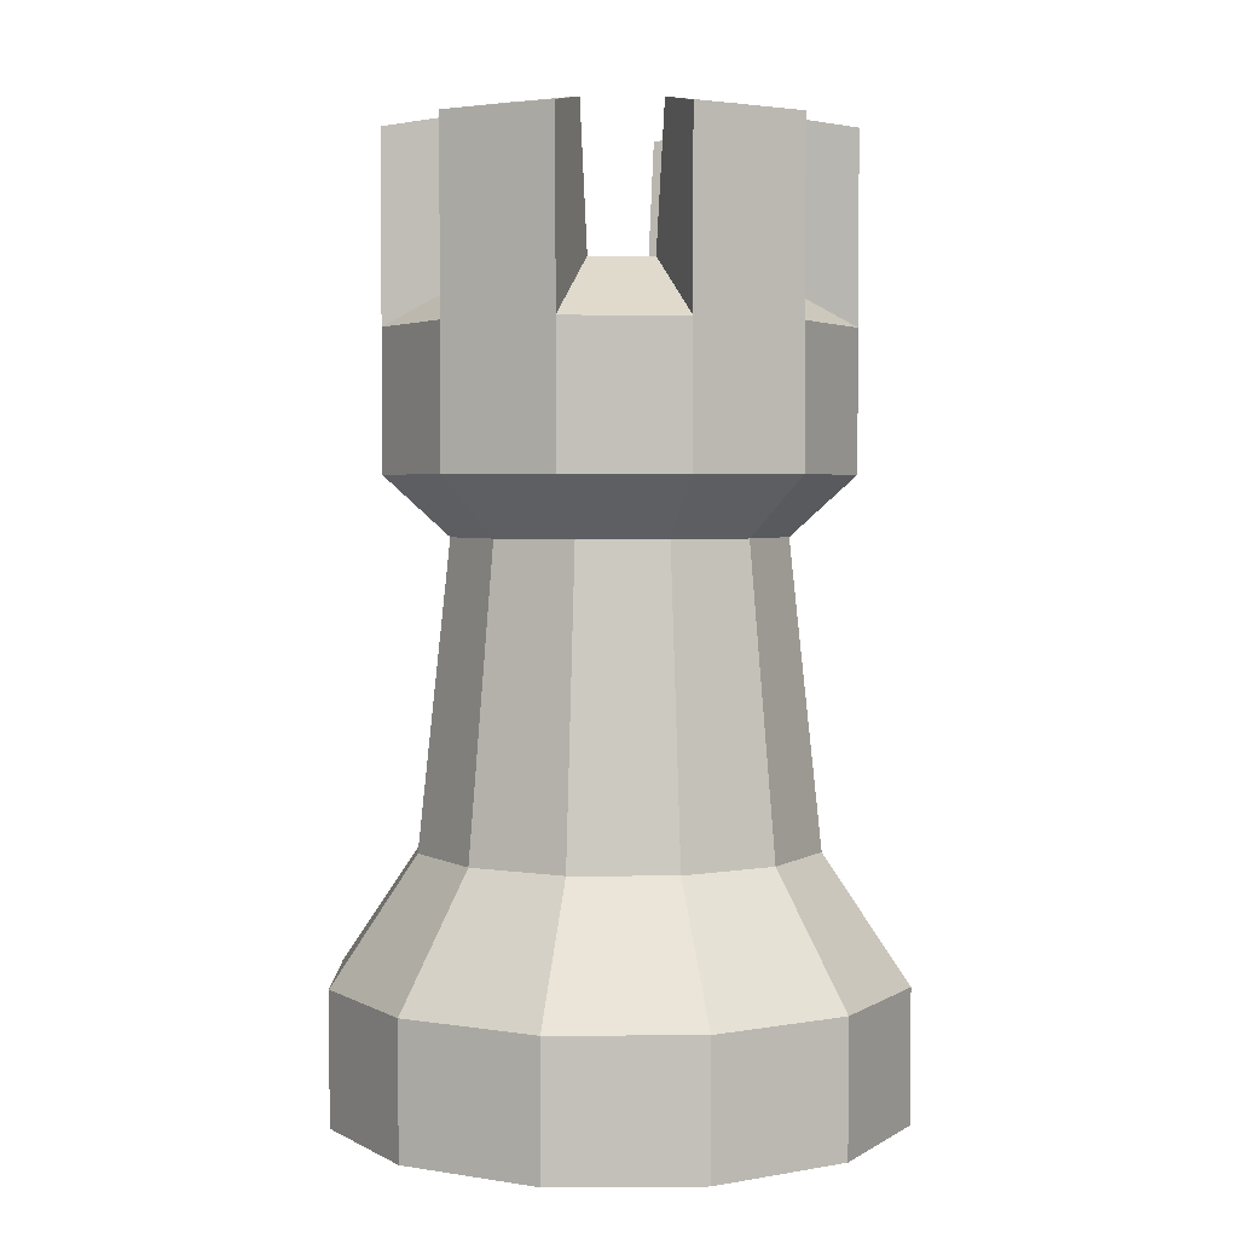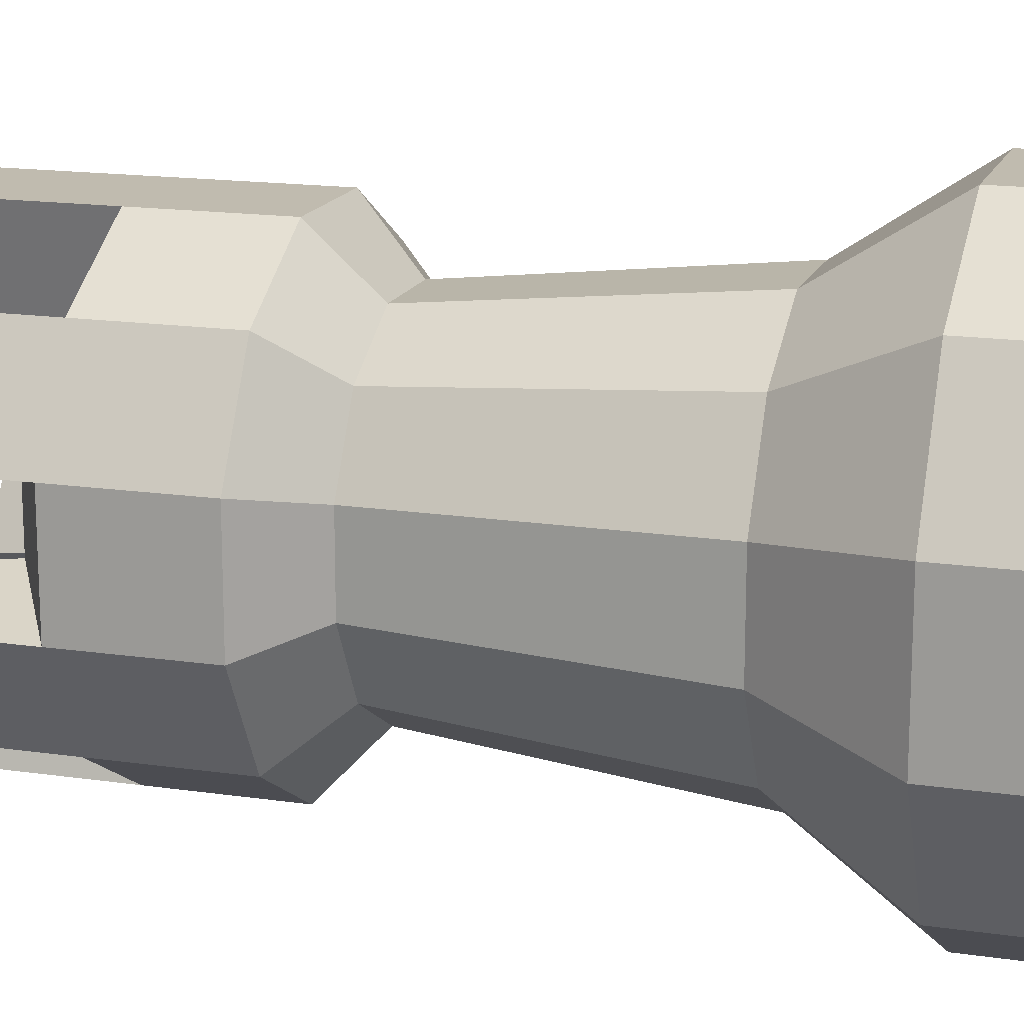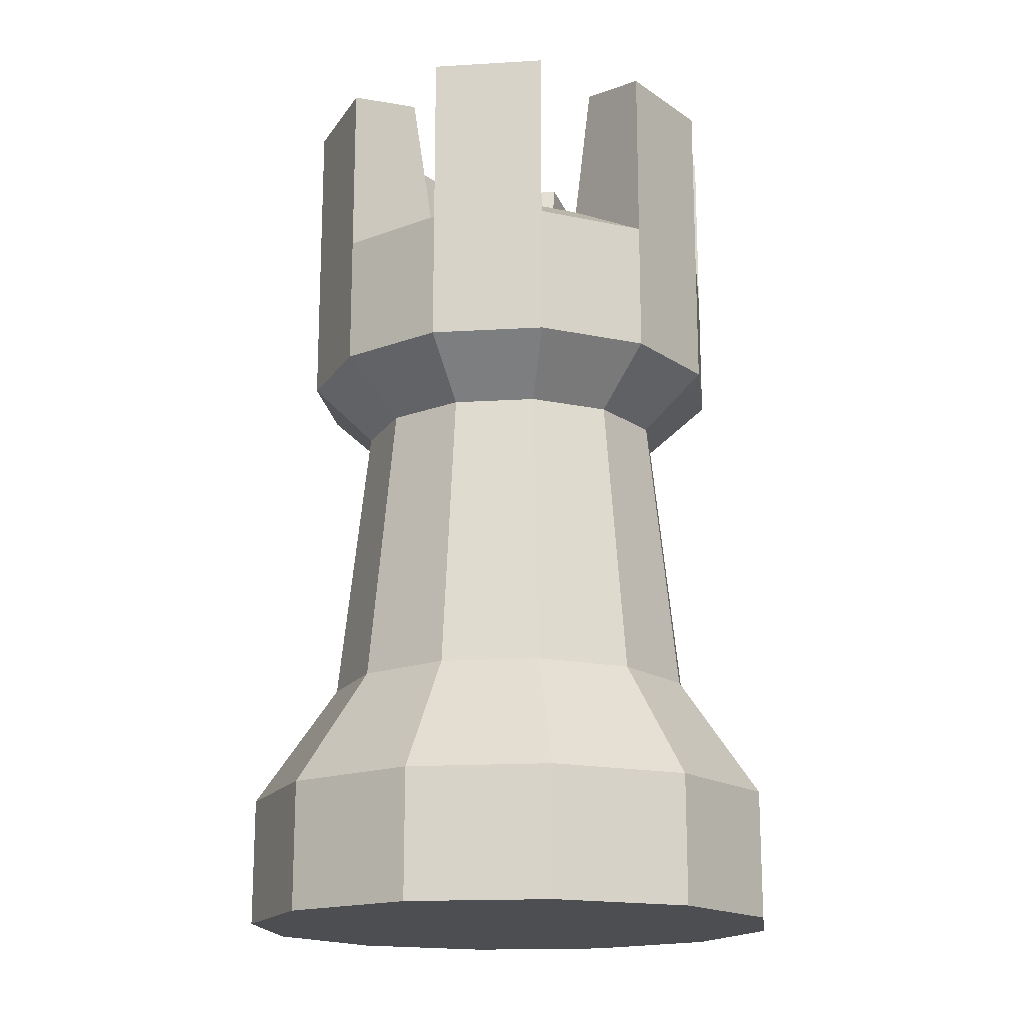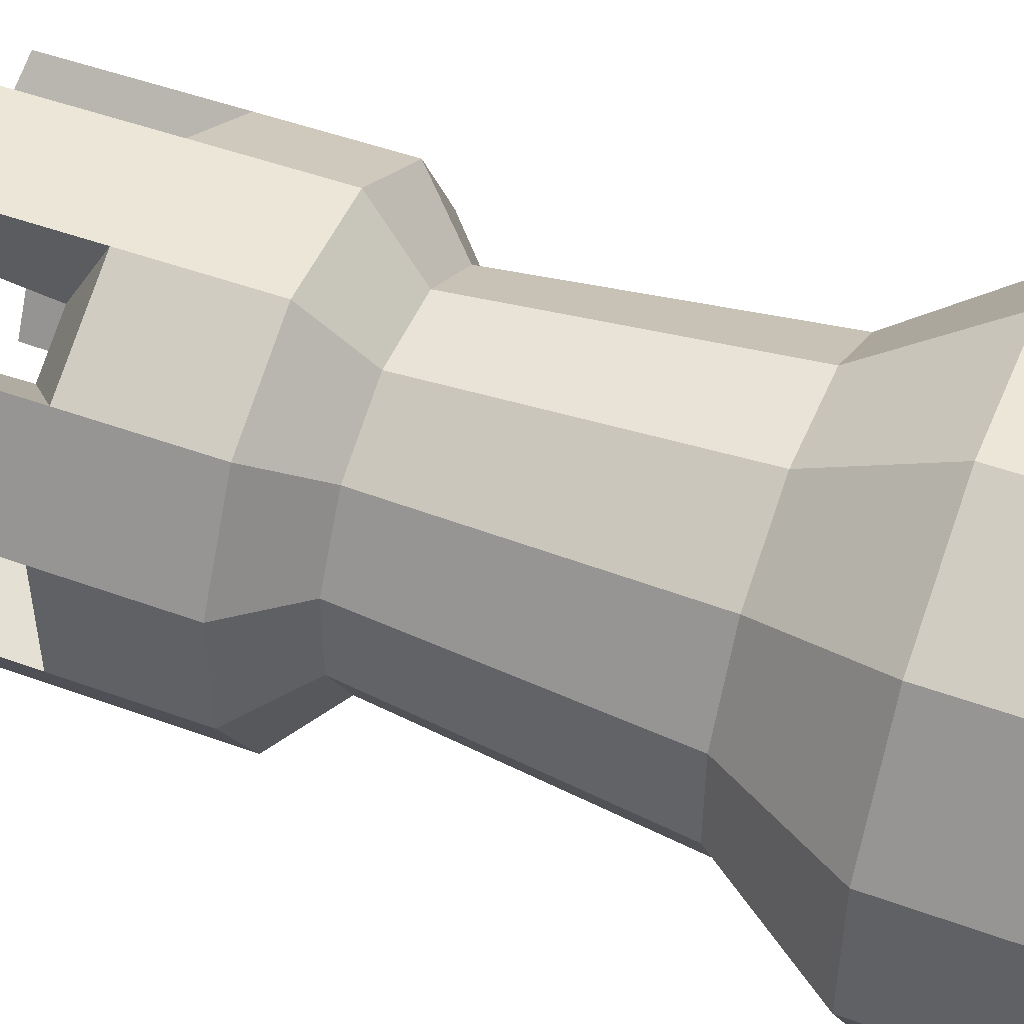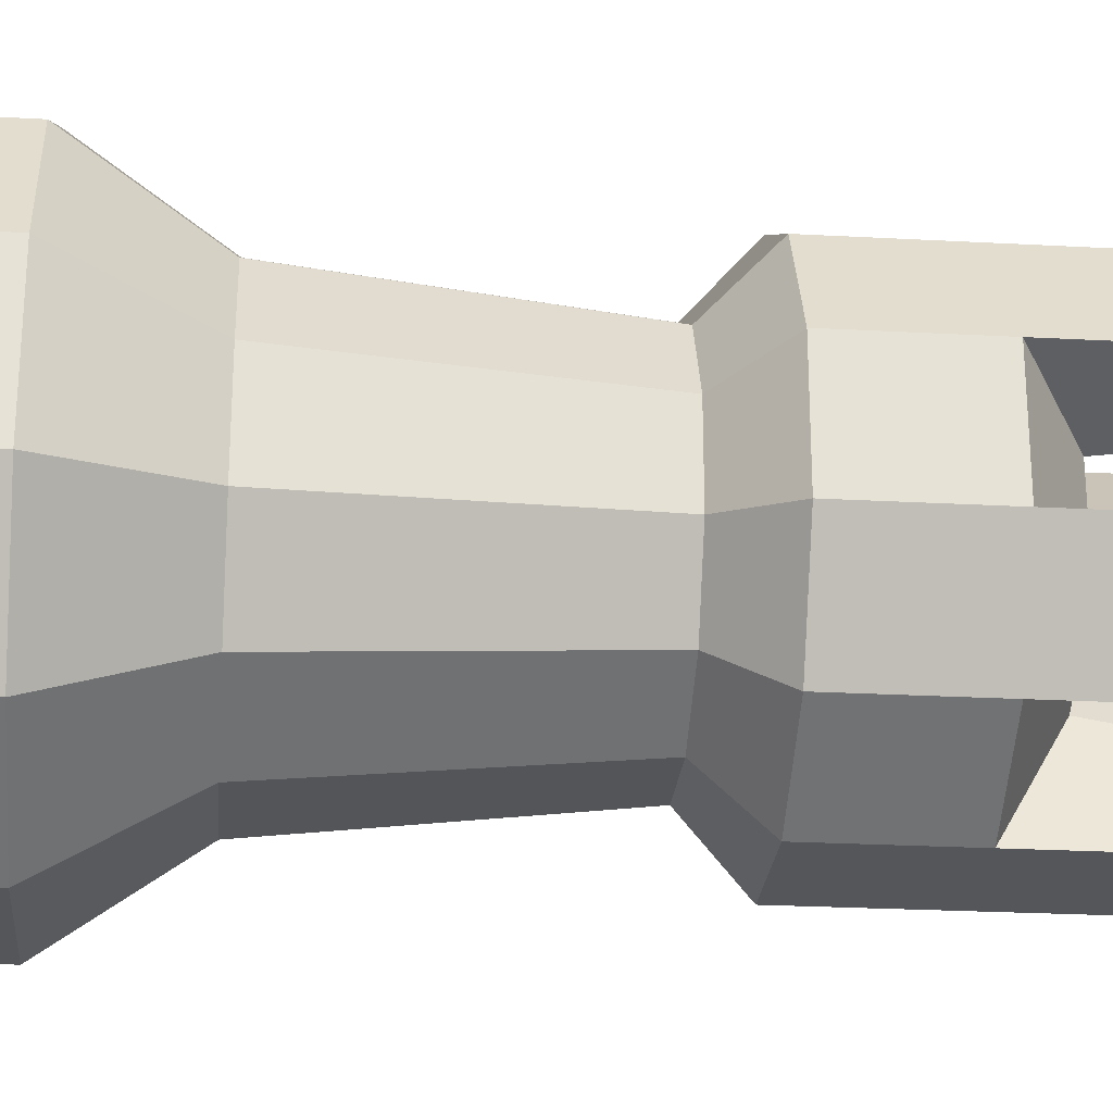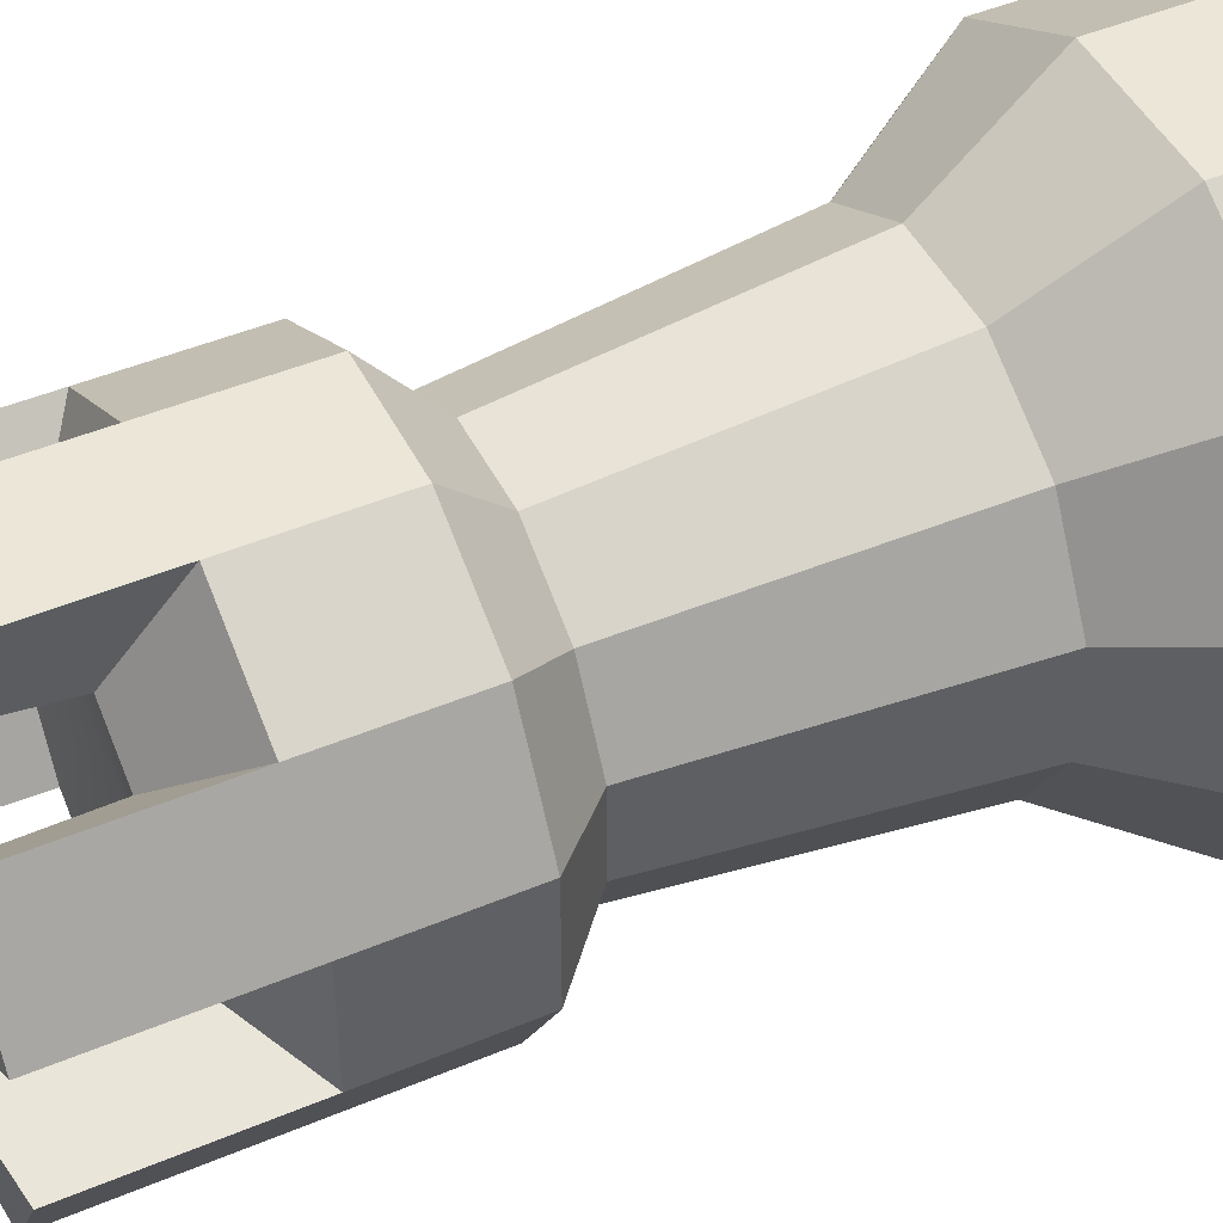
<metadata>
{"format":"obj","ext":"obj","renderer":"f3d","projection":"perspective","resolution":1024,"background":"white","views":[{"elev":3.0,"azim":-31.2,"up":"+Y"},{"elev":16.2,"azim":-73.1,"up":"+Z"},{"elev":-17.0,"azim":-113.1,"up":"+Y"},{"elev":48.7,"azim":-67.8,"up":"+Z"},{"elev":-25.3,"azim":85.0,"up":"+Z"},{"elev":46.5,"azim":-115.6,"up":"+Z"}]}
</metadata>
<code>
o rook
v 5 -1.733 0
v 5.518 -1.733 -1.932
v 6.414 -1.733 -1.414
v 6.932 -1.733 -0.5176
v 6.932 -1.733 0.5176
v 6.414 -1.733 1.414
v 5.518 -1.733 1.932
v 4.482 -1.733 1.932
v 3.586 -1.733 1.414
v 3.068 -1.733 0.5176
v 3.068 -1.733 -0.5176
v 3.586 -1.733 -1.414
v 4.482 -1.733 -1.932
v 5.518 -0.8013 -1.932
v 6.414 -0.8013 -1.414
v 6.932 -0.8013 -0.5176
v 6.932 -0.8013 0.5176
v 6.414 -0.8013 1.414
v 5.518 -0.8013 1.932
v 4.482 -0.8013 1.932
v 3.586 -0.8013 1.414
v 3.068 -0.8013 0.5176
v 3.068 -0.8013 -0.5176
v 3.586 -0.8013 -1.414
v 4.482 -0.8013 -1.932
v 5.361 0.08068 -1.349
v 5.988 0.08068 -0.9876
v 6.349 0.08068 -0.3615
v 6.349 0.08068 0.3615
v 5.988 0.08068 0.9876
v 5.361 0.08068 1.349
v 4.639 0.08068 1.349
v 4.012 0.08068 0.9876
v 3.651 0.08068 0.3615
v 3.651 0.08068 -0.3615
v 4.012 0.08068 -0.9876
v 4.639 0.08068 -1.349
v 5.302 2.188 -1.129
v 5.42 2.601 -1.569
v 5.826 2.188 -0.8263
v 6.129 2.188 -0.3024
v 6.129 2.188 0.3024
v 5.826 2.188 0.8263
v 5.302 2.188 1.129
v 4.698 2.188 1.129
v 4.174 2.188 0.8263
v 3.871 2.188 0.3024
v 3.871 2.188 -0.3024
v 4.174 2.188 -0.8263
v 4.698 2.188 -1.129
v 6.149 2.601 -1.149
v 6.569 2.601 -0.4204
v 6.569 2.601 0.4204
v 6.149 2.601 1.149
v 5.42 2.601 1.569
v 4.58 2.601 1.569
v 3.851 2.601 1.149
v 3.431 2.601 0.4204
v 3.431 2.601 -0.4204
v 3.851 2.601 -1.149
v 4.58 2.601 -1.569
v 5 3.899 -1e-06
v 6.149 3.57 -1.149
v 6.569 3.57 -0.4204
v 4.58 3.57 1.569
v 3.851 3.57 1.149
v 6.149 3.57 1.149
v 5.42 3.57 1.569
v 3.431 3.57 -0.4204
v 3.851 3.57 -1.149
v 6.569 3.57 0.4204
v 5.42 3.57 -1.569
v 4.58 3.57 -1.569
v 3.431 3.57 0.4204
v 5.603 4 -0.6029
v 5.221 4 -0.8236
v 4.779 4 -0.8236
v 4.397 4 -0.6029
v 4.176 4 -0.2207
v 4.176 4 0.2207
v 4.397 4 0.6029
v 4.779 4 0.8236
v 5.221 4 0.8236
v 5.603 4 0.6029
v 5.824 4 0.2207
v 5.824 4 -0.2207
v 6.149 4.877 -1.149
v 6.569 4.877 -0.4204
v 3.431 4.877 -0.4204
v 3.851 4.877 -1.149
v 5.42 4.877 -1.569
v 4.58 4.877 -1.569
v 3.851 4.877 1.149
v 3.431 4.877 0.4204
v 5.42 4.877 1.569
v 4.58 4.877 1.569
v 6.569 4.877 0.4204
v 6.149 4.877 1.149
v 5.736 4.984 -0.7362
v 5.269 4.984 -1.006
v 4.731 4.984 -1.006
v 4.264 4.984 -0.7362
v 3.994 4.984 -0.2695
v 3.994 4.984 0.2695
v 4.264 4.984 0.7362
v 4.731 4.984 1.006
v 5.269 4.984 1.006
v 5.736 4.984 0.7362
v 6.006 4.984 0.2695
v 6.006 4.984 -0.2695
f 1 2 3
f 50 38 26 37
f 1 3 4
f 49 50 37 36
f 1 4 5
f 48 49 36 35
f 1 5 6
f 47 48 35 34
f 1 6 7
f 46 47 34 33
f 1 7 8
f 45 46 33 32
f 1 8 9
f 44 45 32 31
f 1 9 10
f 43 44 31 30
f 1 10 11
f 42 43 30 29
f 1 11 12
f 41 42 29 28
f 1 12 13
f 40 41 28 27
f 1 13 2
f 38 40 27 26
f 13 25 14 2
f 12 24 25 13
f 11 23 24 12
f 10 22 23 11
f 9 21 22 10
f 8 20 21 9
f 7 19 20 8
f 6 18 19 7
f 5 17 18 6
f 4 16 17 5
f 3 15 16 4
f 2 14 15 3
f 25 37 26 14
f 24 36 37 25
f 23 35 36 24
f 22 34 35 23
f 21 33 34 22
f 20 32 33 21
f 19 31 32 20
f 18 30 31 19
f 17 29 30 18
f 16 28 29 17
f 15 27 28 16
f 14 26 27 15
f 41 40 51 52
f 46 45 56 57
f 44 43 54 55
f 49 48 59 60
f 42 41 52 53
f 38 50 61 39
f 47 46 57 58
f 40 38 39 51
f 45 44 55 56
f 50 49 60 61
f 43 42 53 54
f 48 47 58 59
f 79 80 62
f 86 75 62
f 52 51 63 64
f 39 61 73 72
f 78 79 62
f 59 58 74 69
f 55 54 67 68
f 77 78 62
f 54 53 71 67
f 84 85 62
f 76 77 62
f 61 60 70 73
f 83 84 62
f 73 77 101 92
f 71 64 86 85
f 84 67 98 108
f 68 67 84 83
f 74 66 93 94
f 66 65 82 81
f 83 82 106 107
f 69 74 80 79
f 76 72 91 100
f 73 70 78 77
f 68 83 107 95
f 63 72 76 75
f 80 81 62
f 58 57 66 74
f 60 59 69 70
f 85 86 62
f 81 82 62
f 51 39 72 63
f 57 56 65 66
f 82 83 62
f 56 55 68 65
f 75 76 62
f 53 52 64 71
f 88 87 99 110
f 98 97 109 108
f 96 95 107 106
f 94 93 105 104
f 90 89 103 102
f 91 92 101 100
f 71 85 109 97
f 64 63 87 88
f 78 70 90 102
f 81 80 104 105
f 65 68 95 96
f 86 64 88 110
f 69 79 103 89
f 75 86 110 99
f 80 74 94 104
f 79 78 102 103
f 67 71 97 98
f 70 69 89 90
f 66 81 105 93
f 85 84 108 109
f 82 65 96 106
f 77 76 100 101
f 63 75 99 87
f 72 73 92 91

</code>
